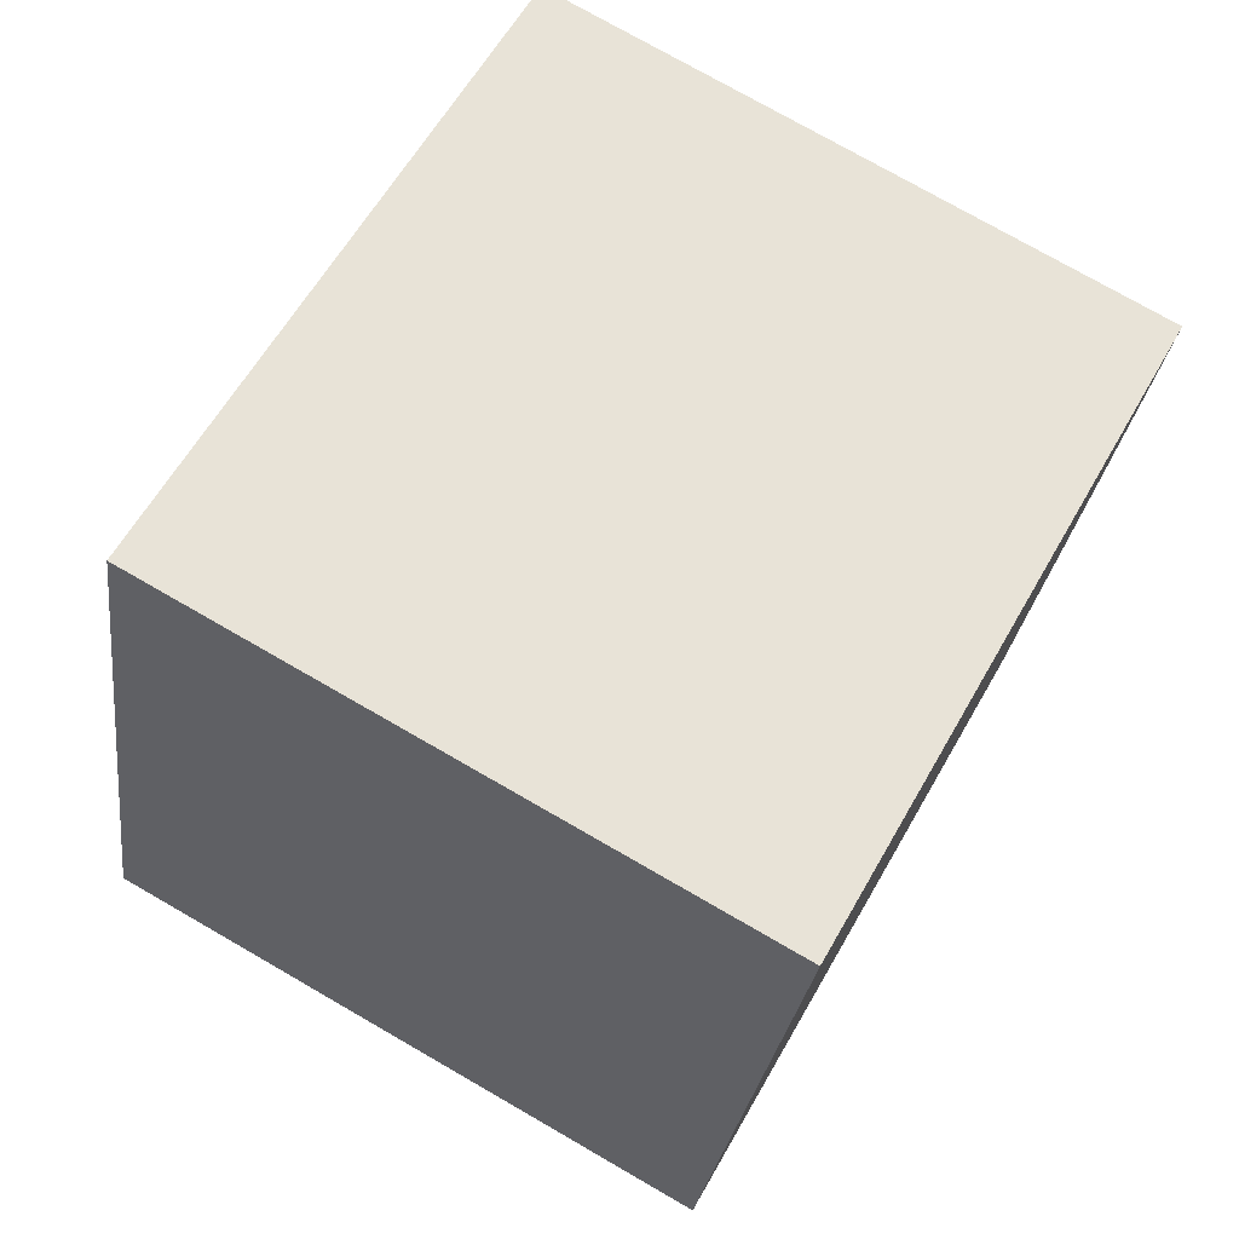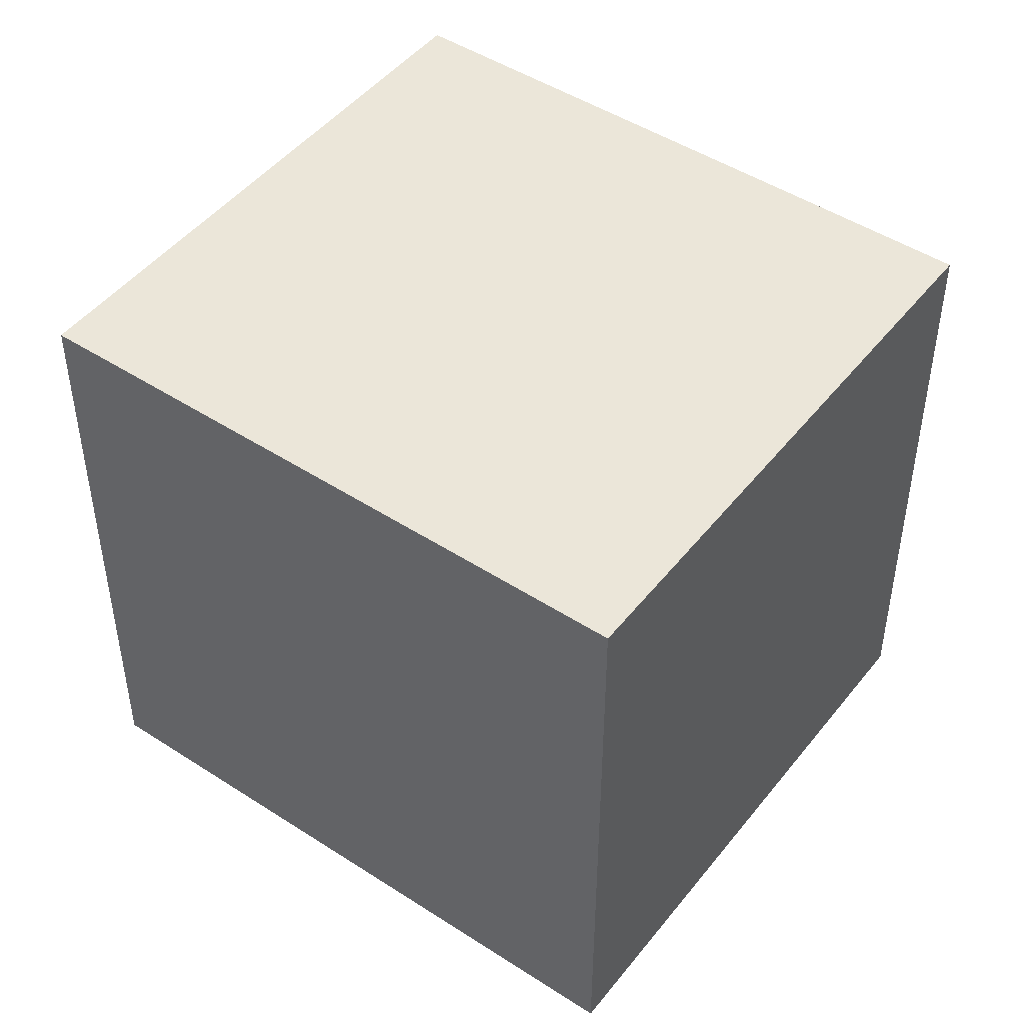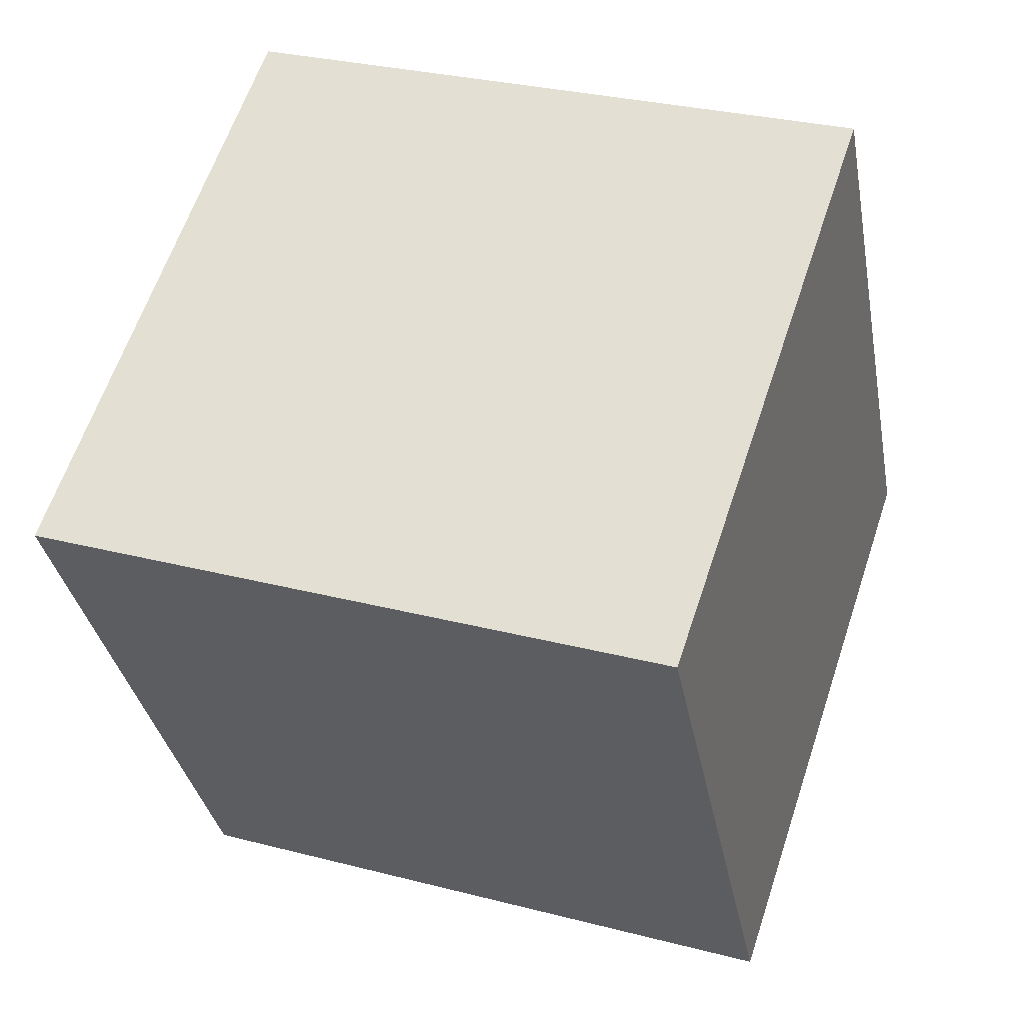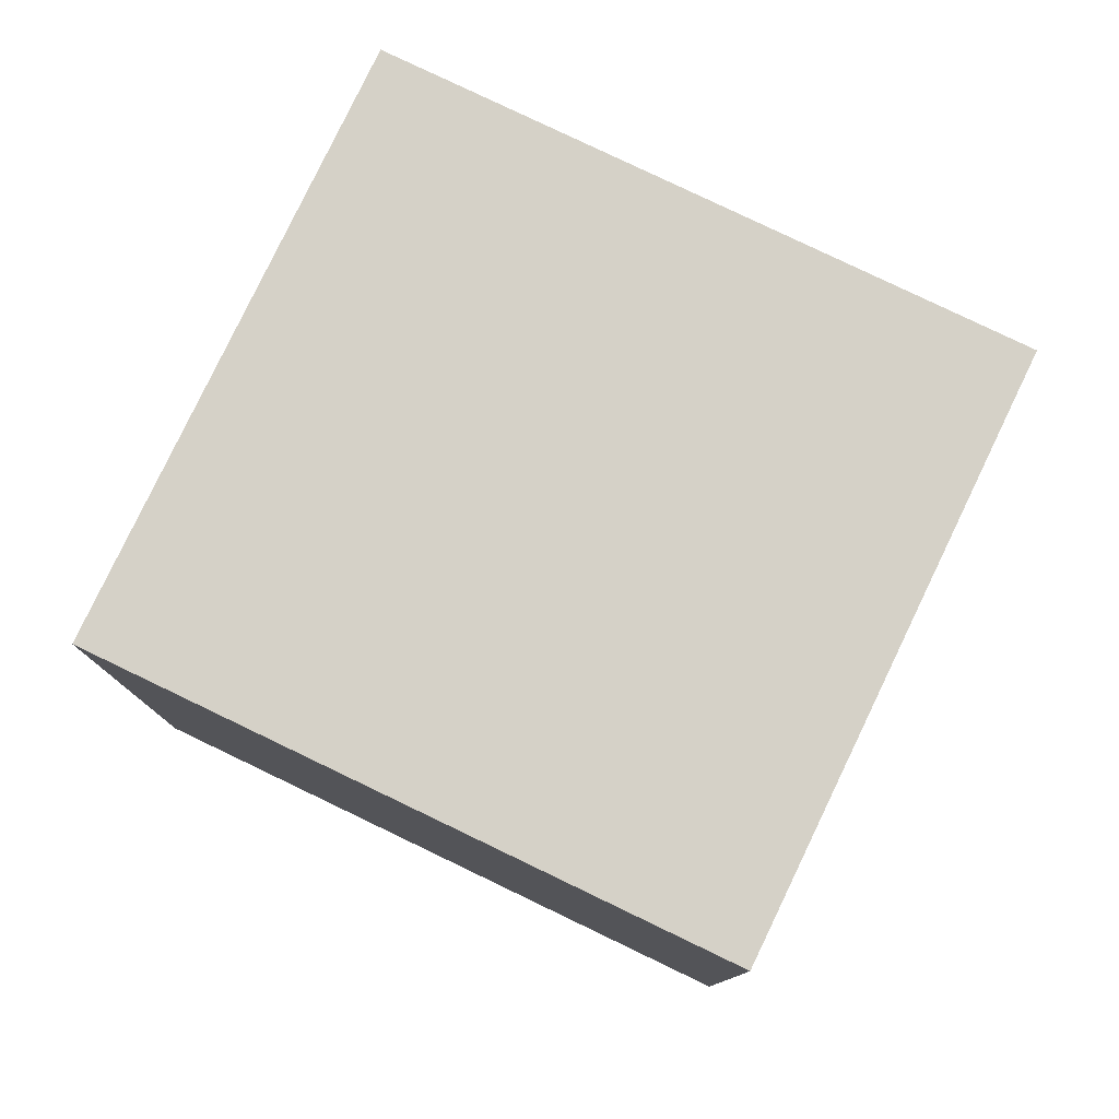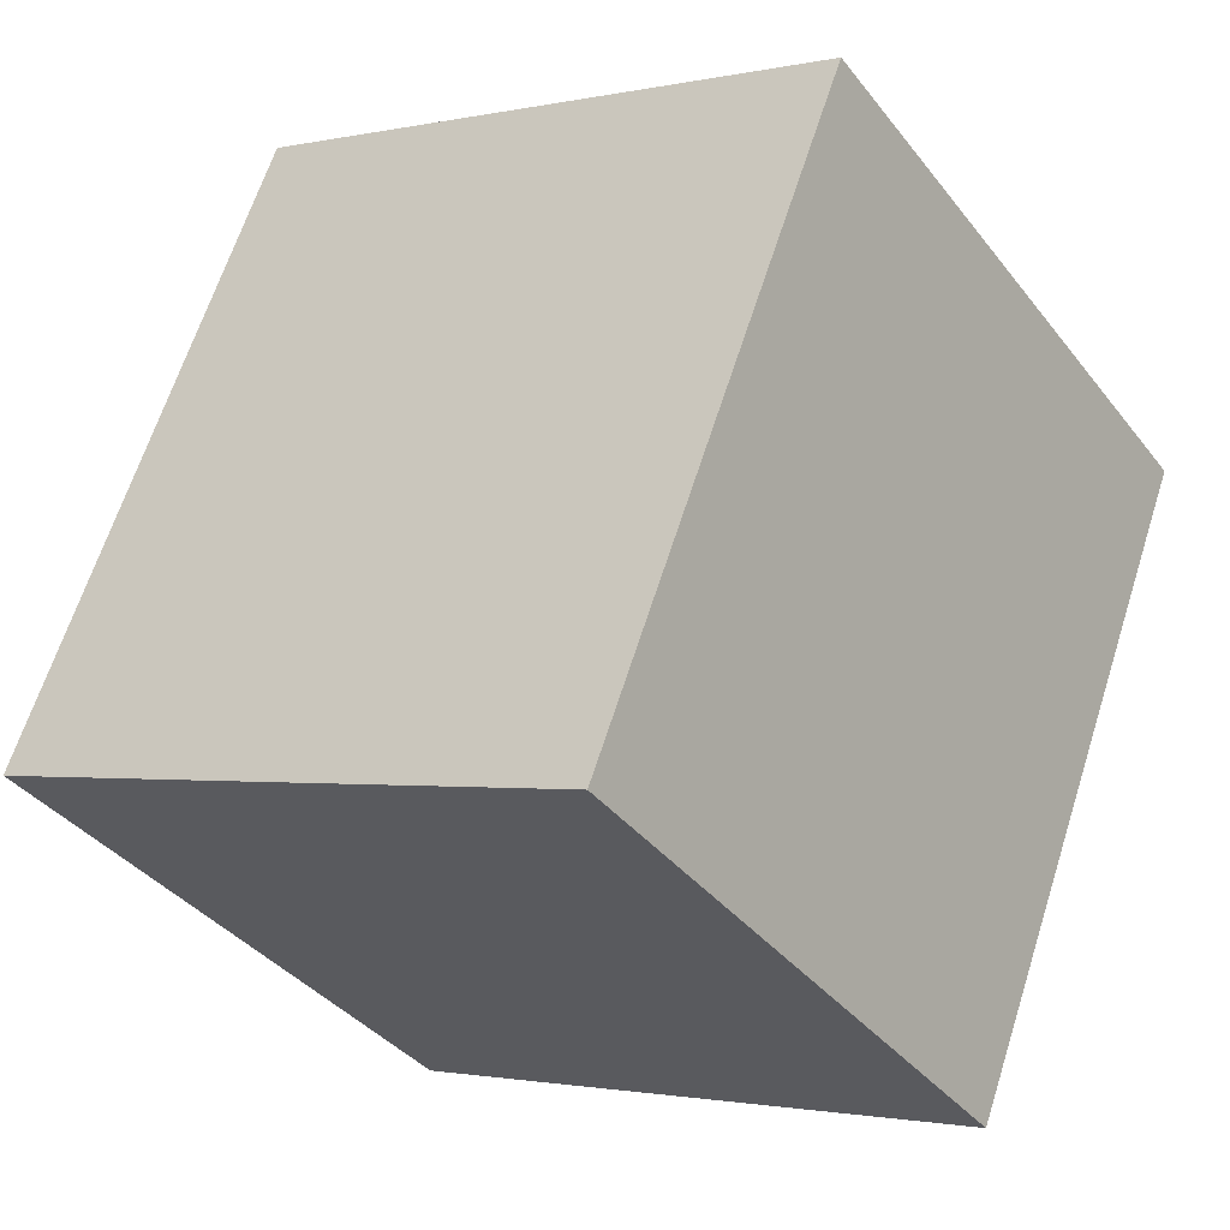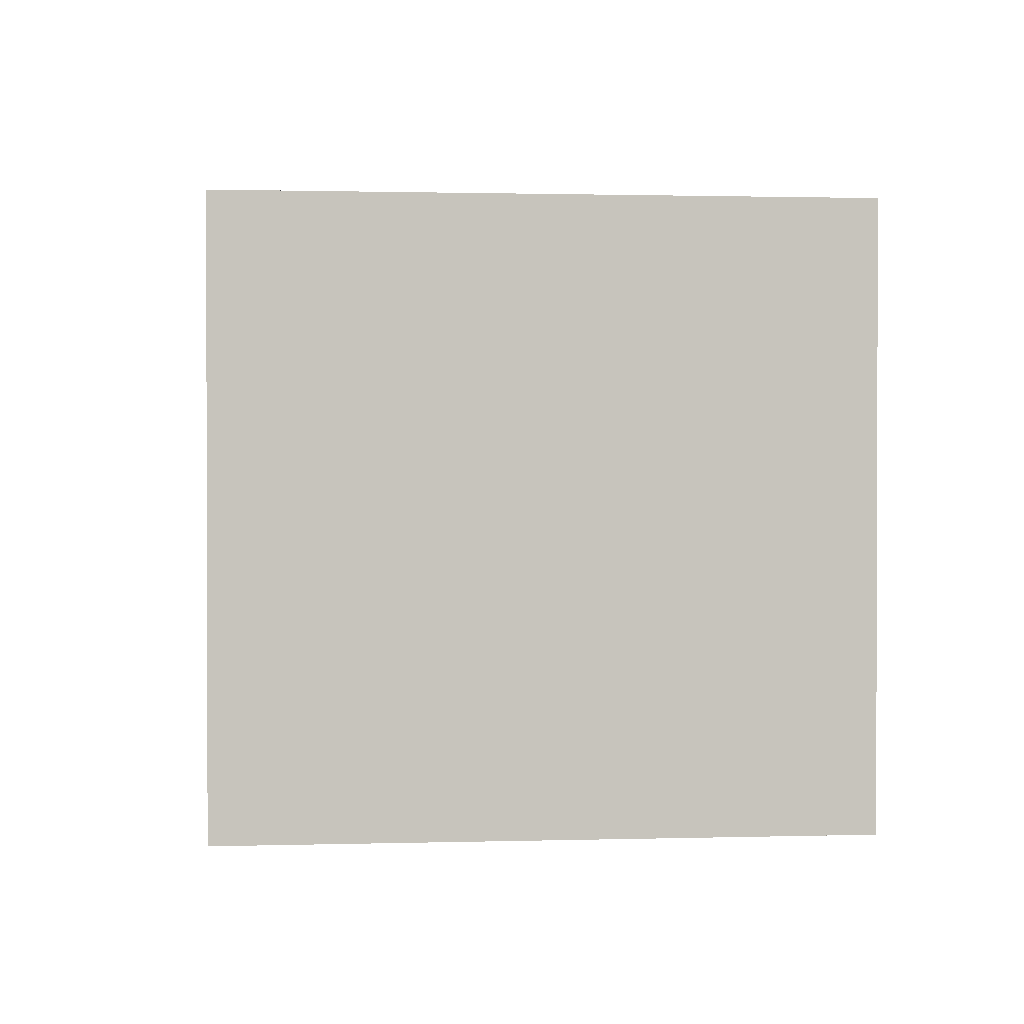
<metadata>
{"format":"obj","ext":"obj","renderer":"f3d","projection":"perspective","resolution":1024,"background":"white","views":[{"elev":-27.2,"azim":-7.2,"up":"+Z"},{"elev":47.4,"azim":-24.6,"up":"+Y"},{"elev":29.7,"azim":110.9,"up":"+Z"},{"elev":79.6,"azim":144.8,"up":"+Y"},{"elev":-1.6,"azim":-51.5,"up":"+Z"},{"elev":1.1,"azim":-67.3,"up":"+Y"}]}
</metadata>
<code>
v  3.12 2.3 1.01
v  0 2.3 1.408e-16
v  1.17 2.3 2.098
v  1.95 2.3 -1.087
v  1.95 6.656e-17 -1.087
v  0 0 0
v  1.17 -1.285e-16 2.098
v  3.12 -6.184e-17 1.01
g defaultobject
f 1 2 3
f 2 1 4
f 5 2 4
f 2 5 6
f 6 3 2
f 3 6 7
f 7 1 3
f 1 7 8
f 8 4 1
f 4 8 5
f 5 7 6
f 7 5 8

</code>
